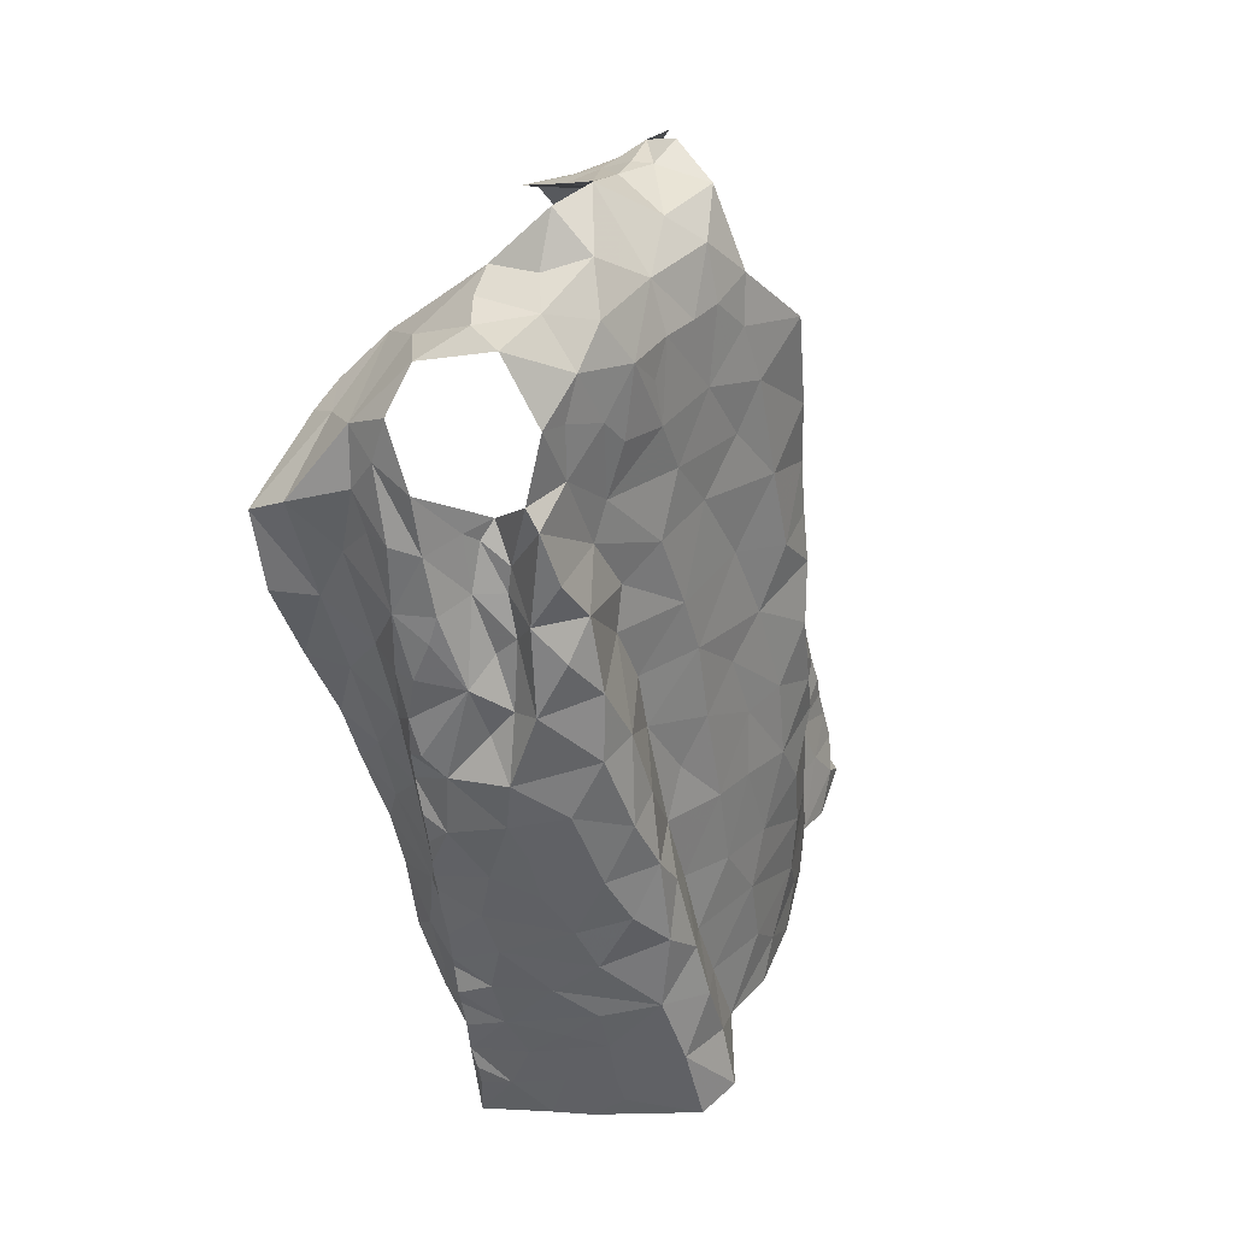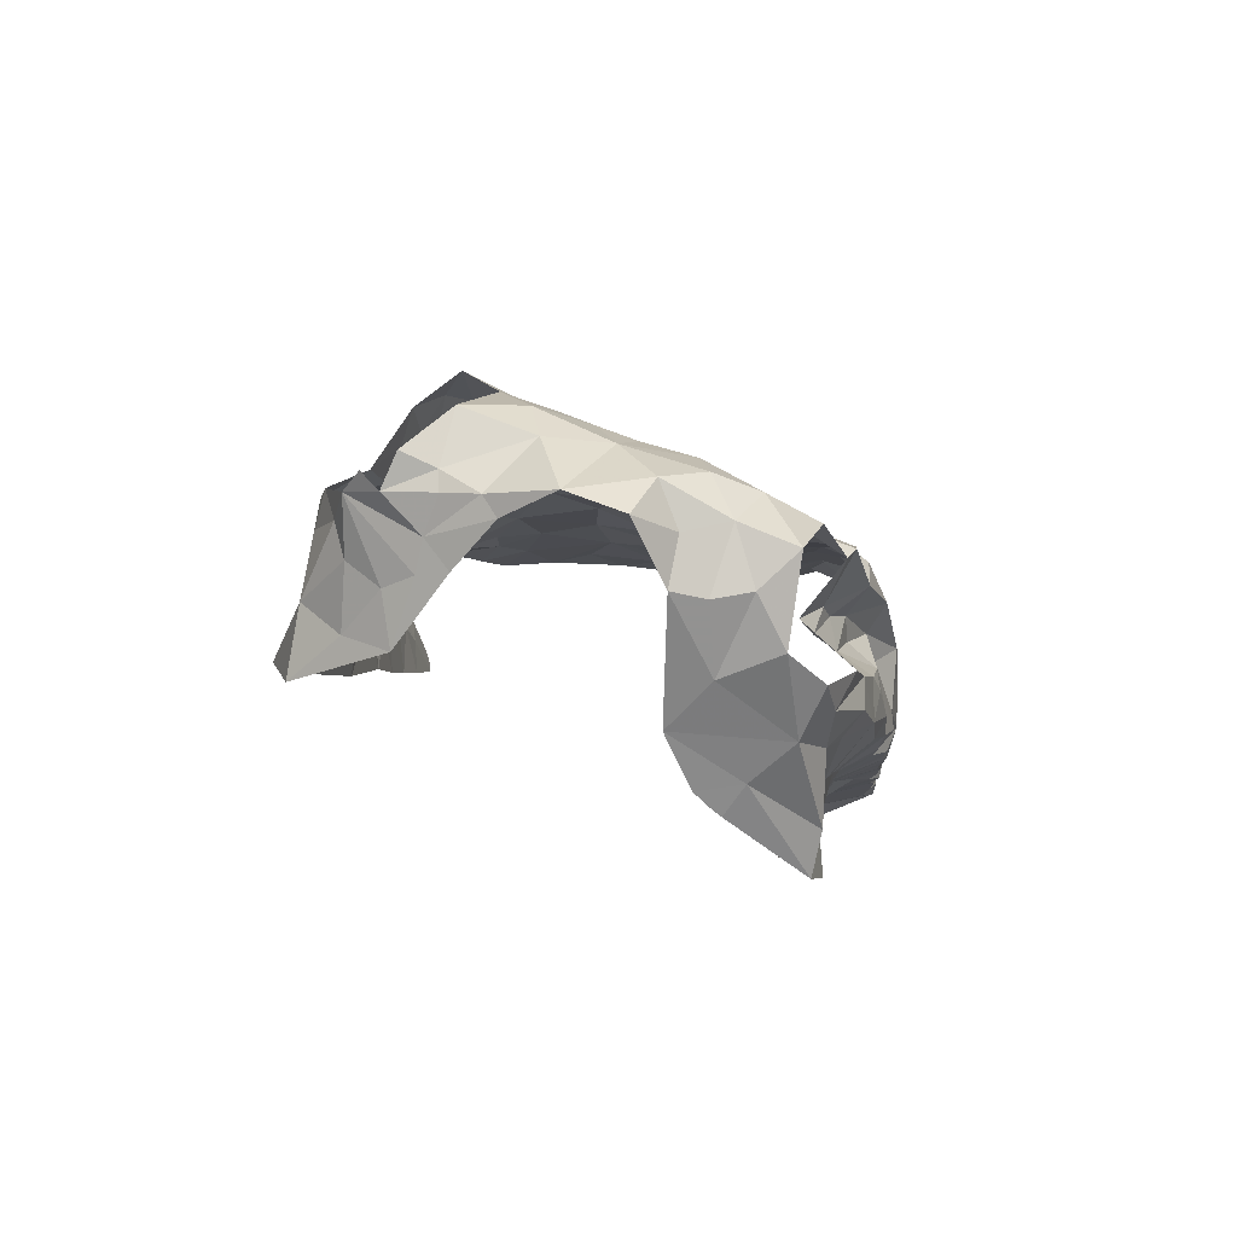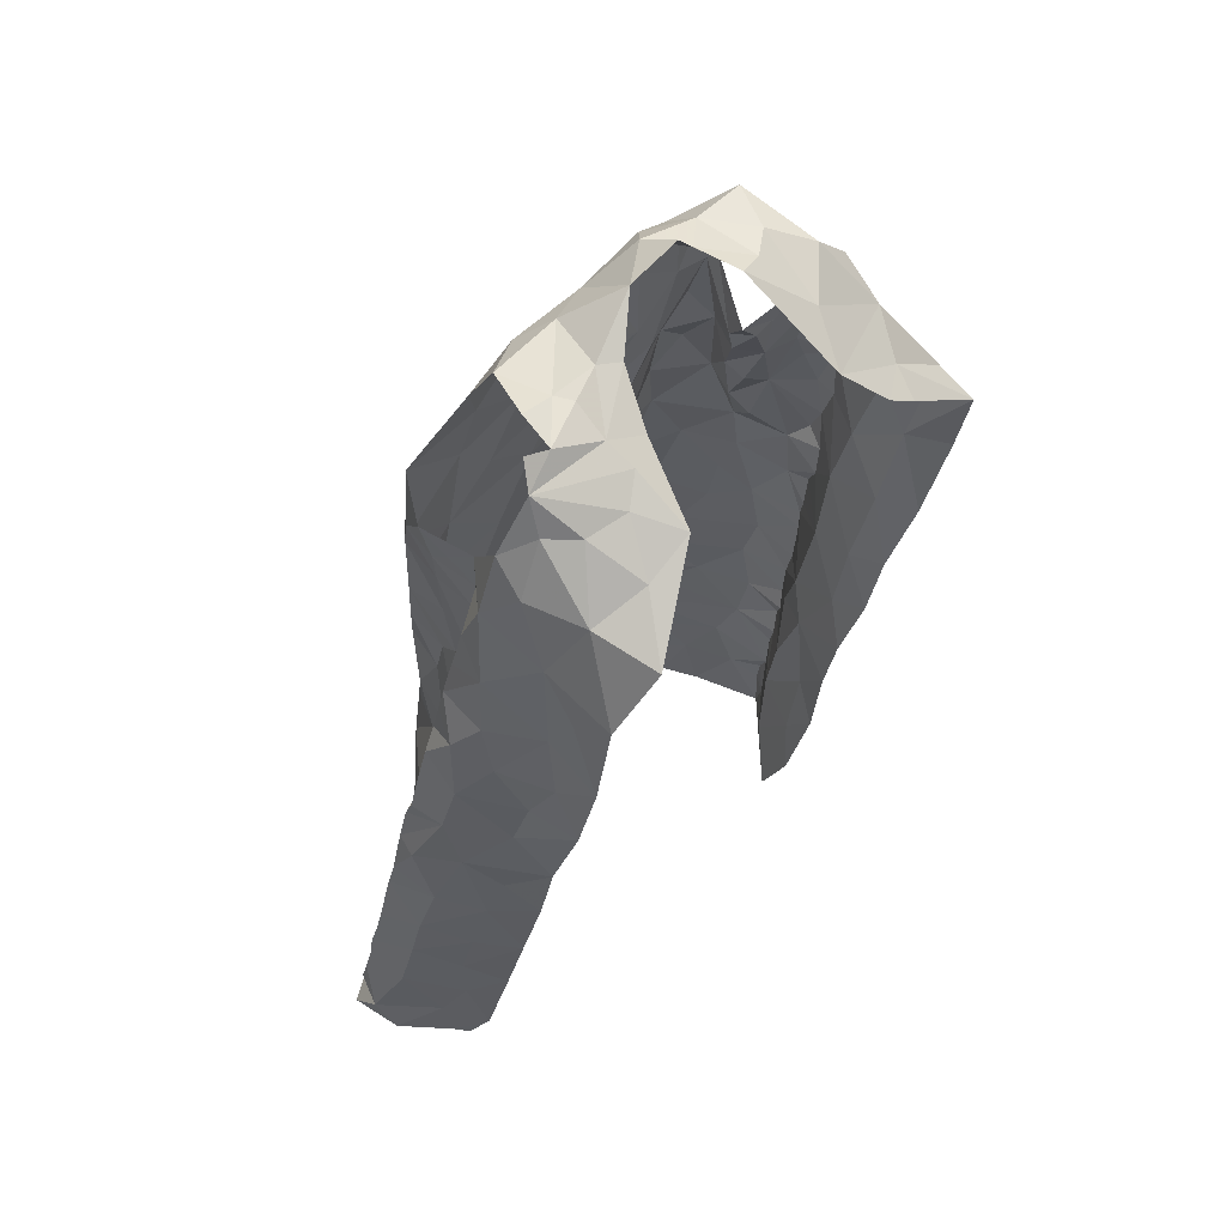
<metadata>
{"format":"obj","ext":"obj","renderer":"f3d","projection":"perspective","resolution":1024,"background":"white","views":[{"elev":45.8,"azim":-60.9,"up":"+Y"},{"elev":74.2,"azim":-162.9,"up":"+Y"},{"elev":49.8,"azim":126.0,"up":"+Y"}]}
</metadata>
<code>
v -0.4938 0.05469 -0.1975
v -0.4924 0.0947 -0.1974
v -0.4868 0.1332 -0.2105
v -0.4878 0.1685 -0.2121
v -0.4829 0.1906 -0.2195
v -0.4848 0.2556 -0.2238
v -0.4651 0.2729 -0.2387
v -0.4805 0.4319 -0.2449
v -0.4715 0.5331 -0.2574
v -0.4374 0.5129 -0.3812
v -0.417 0.3808 -0.3511
v -0.4176 0.03833 -0.2573
v -0.414 0.2526 -0.3171
v -0.4427 0.6644 -0.4139
v -0.4383 0.6835 -0.2555
v -0.4457 0.688 -0.2821
v -0.4139 0.09225 -0.2852
v -0.4242 0.4419 -0.3614
v -0.4301 0.5101 -0.3417
v -0.4628 0.5722 -0.2725
v -0.4822 0.08792 -0.2102
v -0.4349 0.6826 -0.3077
v -0.4172 0.1747 -0.3066
v -0.4318 0.2091 -0.2828
v -0.4135 0.3107 -0.3296
v -0.4427 0.4137 -0.278
v -0.4532 0.5926 -0.3968
v -0.4385 0.5933 -0.3568
v -0.4403 0.6862 -0.3797
v -0.4569 0.6299 -0.2749
v -0.4385 0.09342 -0.236
v -0.4256 0.1395 -0.2751
v -0.4455 0.2159 -0.2456
v -0.4473 0.16 -0.2351
v -0.4378 0.2853 -0.2724
v -0.4241 0.3597 -0.3128
v -0.4281 0.426 -0.3223
v -0.4382 0.5638 -0.3074
v -0.4471 0.3281 -0.2592
v -0.4444 0.4926 -0.2867
v -0.4321 0.6475 -0.3346
v -0.044 0.6966 -0.1543
v -0.05002 0.6611 -0.1607
v -0.05761 0.6267 -0.1566
v -0.06488 0.5785 -0.1541
v -0.07861 0.5066 -0.1378
v -0.07146 0.4121 -0.1384
v -0.07212 0.2751 -0.09489
v -0.06722 0.1931 -0.09025
v -0.02611 0.05217 -0.07958
v 0.03456 0.05255 -0.09158
v 0.008947 0.07834 -0.08798
v 0.03095 0.1018 -0.1017
v 0.03113 0.156 -0.1167
v 0.0248 0.2622 -0.1388
v 0.02408 0.3177 -0.1525
v 0.01316 0.3962 -0.164
v 0.01021 0.4982 -0.1901
v -0.03479 0.6069 -0.204
v -0.06002 0.4715 -0.1606
v -0.04539 0.6348 -0.2026
v -0.01982 0.4523 -0.1734
v -0.06571 0.06727 -0.08086
v -0.01194 0.1132 -0.09752
v -0.06698 0.1573 -0.08819
v -0.02503 0.281 -0.1399
v -0.01366 0.3168 -0.1487
v -0.03024 0.4204 -0.1655
v -0.02735 0.3704 -0.1554
v -0.03221 0.5158 -0.1852
v -0.06975 0.5251 -0.1597
v -0.05693 0.5694 -0.1813
v -0.04968 0.1199 -0.09786
v -0.03635 0.2264 -0.1239
v 0.008592 0.2277 -0.1251
v -0.02198 0.1637 -0.1121
v -0.05578 0.311 -0.1168
v -0.3783 0.6878 -0.2278
v -0.3936 0.66 -0.2049
v -0.4005 0.6373 -0.2044
v -0.4333 0.5448 -0.1823
v -0.4626 0.4905 -0.171
v -0.4637 0.4099 -0.1557
v -0.463 0.3647 -0.1455
v -0.4502 0.175 -0.08878
v -0.4543 0.1495 -0.097
v -0.4914 0.1147 -0.201
v -0.4892 0.2153 -0.2172
v -0.4792 0.2356 -0.2268
v -0.4848 0.2881 -0.2263
v -0.4815 0.3169 -0.234
v -0.4805 0.339 -0.2366
v -0.4832 0.3598 -0.2369
v -0.484 0.3782 -0.2369
v -0.4797 0.3981 -0.242
v -0.4684 0.4586 -0.2583
v -0.4707 0.4892 -0.2591
v -0.4782 0.5032 -0.243
v -0.4669 0.5758 -0.2528
v -0.4555 0.61 -0.2434
v -0.4043 0.6867 -0.2408
v -0.4734 0.4827 -0.2231
v -0.3925 0.6734 -0.2328
v -0.4594 0.07014 -0.101
v -0.4662 0.1184 -0.1247
v -0.4834 0.1939 -0.174
v -0.4449 0.5198 -0.1982
v -0.4492 0.5674 -0.2142
v -0.4727 0.06718 -0.135
v -0.481 0.2898 -0.1781
v -0.4671 0.247 -0.134
v -0.4827 0.3321 -0.1925
v -0.4199 0.5866 -0.2057
v -0.4689 0.4456 -0.1717
v -0.4776 0.3833 -0.1859
v -0.4859 0.1072 -0.1687
v -0.4847 0.2404 -0.1855
v -0.4831 0.4261 -0.2205
v -0.4779 0.1556 -0.1541
v -0.4137 0.6354 -0.2291
v 0.03958 0.07955 -0.1215
v 0.03303 0.1294 -0.1107
v 0.02995 0.178 -0.1194
v 0.02909 0.2034 -0.1271
v 0.02805 0.2296 -0.1331
v 0.02426 0.2892 -0.1448
v 0.0186 0.3649 -0.1593
v 0.01779 0.4203 -0.1755
v 0.01332 0.4571 -0.1815
v 0.002352 0.4842 -0.1829
v -0.001332 0.5208 -0.191
v -0.00151 0.5483 -0.1977
v -0.001047 0.5754 -0.2046
v -0.03994 0.6702 -0.2121
v -0.04262 0.6828 -0.183
v -0.4467 0.6337 -0.2404
v -0.107 0.8053 -0.3123
v -0.04889 0.8323 -0.2564
v -0.03211 0.7766 -0.2818
v -0.1319 0.815 -0.3053
v -0.1566 0.8464 -0.2664
v -0.1098 0.8391 -0.2577
v -0.07235 0.8445 -0.2375
v -0.0674 0.8308 -0.2669
v -0.0375 0.8098 -0.2692
v -0.106 0.8196 -0.2871
v -0.01572 0.0218 -0.1883
v -0.02516 0.04494 -0.2059
v -0.01077 0.5387 -0.3466
v -0.1032 0.7743 -0.3644
v 0.02921 0.04174 -0.1368
v -0.02672 0.1393 -0.2316
v -0.03233 0.716 -0.2185
v -0.007055 0.0263 -0.177
v -0.02498 0.7121 -0.3954
v -0.01349 0.7579 -0.255
v -0.0003563 0.7011 -0.2469
v -0.02844 0.2902 -0.2723
v -0.02643 0.2144 -0.2519
v -0.02179 0.4448 -0.3196
v -0.0096 0.1088 -0.1939
v -0.005117 0.1596 -0.1961
v -0.04958 0.7787 -0.3094
v -0.009989 0.2727 -0.2265
v -0.01409 0.323 -0.2443
v 0.01646 0.2938 -0.1899
v 0.02411 0.3543 -0.1756
v 0.0118 0.4648 -0.2193
v -0.005701 0.6104 -0.2119
v -0.004772 0.6223 -0.3297
v 0.002531 0.6509 -0.3708
v -0.0178 0.7274 -0.3368
v -0.06043 0.7519 -0.3579
v -0.08356 0.7876 -0.3243
v 0.005473 0.3565 -0.2158
v 0.02256 0.2425 -0.1747
v 0.01504 0.414 -0.2059
v -0.0002383 0.5093 -0.2527
v 0.00143 0.07223 -0.1726
v -0.006804 0.2102 -0.2097
v -0.01246 0.4089 -0.2588
v -0.008284 0.5788 -0.303
v 0.0125 0.5322 -0.2197
v -0.02707 0.3582 -0.2877
v 0.02853 0.1395 -0.1509
v 0.005992 0.5656 -0.2477
v -0.01315 0.5082 -0.3044
v -0.0062 0.6532 -0.2235
v -0.01365 0.4592 -0.2758
v -0.009867 0.7274 -0.2802
v -0.006197 0.6661 -0.3023
v 0.02508 0.1963 -0.1645
v 0.005753 0.6267 -0.2496
v -0.3563 0.7211 -0.3958
v -0.3084 0.7682 -0.3615
v -0.3404 0.7318 -0.3901
v -0.3662 0.7151 -0.3986
v -0.4311 0.7353 -0.2675
v -0.4128 0.7849 -0.2979
v -0.3458 0.839 -0.2618
v -0.3346 0.7988 -0.3222
v -0.3791 0.8167 -0.2925
v -0.424 0.7467 -0.3047
v -0.4046 0.7569 -0.3377
v -0.377 0.7324 -0.3731
v -0.4257 0.7121 -0.3252
v -0.2766 0.7932 -0.1624
v -0.2543 0.7621 -0.1567
v -0.1623 0.7745 -0.1514
v -0.1175 0.7756 -0.1498
v -0.3769 0.7926 -0.1842
v -0.2867 0.848 -0.2824
v -0.3518 0.7825 -0.1795
v -0.3688 0.8466 -0.2238
v -0.3158 0.8398 -0.2776
v -0.3299 0.8146 -0.1812
v -0.1041 0.8391 -0.2407
v -0.3171 0.8466 -0.2184
v -0.1936 0.7788 -0.1555
v -0.1003 0.836 -0.1898
v -0.2484 0.8881 -0.249
v -0.1494 0.8191 -0.1687
v -0.1662 0.8443 -0.1979
v -0.2295 0.7864 -0.1605
v -0.2894 0.8343 -0.1843
v -0.2569 0.8621 -0.2083
v -0.2186 0.8267 -0.1809
v -0.1965 0.8792 -0.2429
v -0.1404 0.8479 -0.2524
v -0.2825 0.8524 -0.2402
v -0.4208 0.09057 -0.009309
v -0.4484 0.09968 -0.07368
v -0.3166 0.7628 -0.1663
v -0.2222 0.09981 -0.03901
v -0.4055 0.7204 -0.1717
v -0.1803 0.06075 -0.04311
v -0.08904 0.1121 -0.07171
v -0.05935 0.667 -0.1271
v -0.1367 0.7381 -0.1399
v -0.4663 0.1871 -0.1244
v -0.3831 0.09635 0.003326
v -0.3002 0.7353 -0.1577
v -0.1054 0.1748 -0.06819
v -0.08853 0.3652 -0.1091
v -0.4125 0.6044 -0.1901
v -0.2498 0.06738 -0.03326
v -0.08446 0.4658 -0.1245
v -0.08693 0.5137 -0.09751
v -0.1906 0.7138 -0.1423
v -0.113 0.3049 -0.06565
v -0.1604 0.2621 -0.05445
v -0.08709 0.2407 -0.07983
v -0.3105 0.08538 -0.0375
v -0.4166 0.5076 -0.1114
v -0.09306 0.4155 -0.09495
v -0.4498 0.127 -0.08176
v -0.4085 0.4336 -0.08768
v -0.1652 0.6516 -0.1282
v -0.1571 0.1993 -0.05113
v -0.171 0.1428 -0.04747
v -0.1132 0.06539 -0.06216
v -0.1506 0.09713 -0.05151
v -0.07497 0.6234 -0.1104
v -0.4367 0.3829 -0.1001
v -0.4242 0.6372 -0.1706
v -0.4182 0.6052 -0.1417
v -0.448 0.2817 -0.09953
v -0.4426 0.5597 -0.1565
v -0.3983 0.5648 -0.1209
v -0.1794 0.3108 -0.06094
v -0.1316 0.6847 -0.1252
v -0.361 0.7361 -0.1734
v -0.3428 0.6616 -0.1612
v -0.3225 0.6914 -0.1611
v -0.2522 0.1373 -0.04152
v -0.07383 0.7117 -0.1192
v -0.4539 0.3229 -0.1191
v -0.4263 0.3366 -0.07885
v -0.407 0.3016 -0.05365
v -0.3737 0.3401 -0.06554
v -0.1213 0.3491 -0.06624
v -0.1689 0.3817 -0.0734
v -0.2564 0.7207 -0.1485
v -0.07766 0.5621 -0.1071
v -0.1894 0.545 -0.1131
v -0.1328 0.5155 -0.09217
v -0.1333 0.5914 -0.1073
v -0.4208 0.164 -0.02831
v -0.3306 0.2216 -0.0649
v -0.3814 0.2126 -0.02663
v -0.3701 0.1505 -0.01738
v -0.3212 0.158 -0.05275
v -0.2519 0.2029 -0.05031
v -0.453 0.218 -0.09689
v -0.443 0.4569 -0.1268
v -0.3948 0.3801 -0.07106
v -0.3373 0.3603 -0.09449
v -0.3717 0.4357 -0.09148
v -0.3271 0.5138 -0.1298
v -0.3308 0.4619 -0.119
v -0.3778 0.5042 -0.1072
v -0.3869 0.6324 -0.1396
v -0.22 0.2476 -0.05651
v -0.4249 0.2316 -0.05093
v -0.0998 0.4714 -0.08549
v -0.1226 0.4202 -0.07342
v -0.3784 0.2655 -0.04276
v -0.3307 0.2872 -0.08022
v -0.2696 0.5534 -0.1187
v -0.2634 0.4998 -0.1073
v -0.3407 0.5706 -0.1422
v -0.2787 0.2668 -0.06347
v -0.2445 0.672 -0.1402
v -0.3225 0.6065 -0.1477
v -0.2127 0.3858 -0.0817
v -0.3059 0.3971 -0.09964
v -0.2699 0.4292 -0.09375
v -0.2206 0.4496 -0.09617
v -0.275 0.3414 -0.07605
v -0.2169 0.6193 -0.13
v -0.281 0.6243 -0.1347
v -0.1746 0.4701 -0.09485
v -0.2313 0.3274 -0.07045
v -0.4009 0.7359 -0.1859
v -0.4047 0.6723 -0.1543
f 94 26 39
f 34 4 5
f 24 23 32
f 20 9 99
f 38 20 30
f 28 27 10
f 21 2 87
f 31 1 21
f 30 15 16
f 39 91 92
f 19 10 18
f 40 20 38
f 41 22 206
f 100 136 30
f 101 15 120
f 39 90 91
f 39 92 93
f 26 95 8
f 206 29 41
f 21 3 31
f 12 1 31
f 15 30 136
f 15 136 120
f 32 23 17
f 7 89 6
f 39 7 90
f 39 93 94
f 96 26 8
f 97 40 96
f 40 9 20
f 30 99 100
f 14 27 28
f 3 21 87
f 30 16 22
f 17 12 31
f 4 34 3
f 31 3 34
f 88 89 33
f 33 35 24
f 24 35 13
f 7 39 35
f 35 25 13
f 35 39 36
f 36 25 35
f 11 25 36
f 11 36 37
f 36 39 26
f 26 94 95
f 18 11 37
f 9 97 98
f 9 40 97
f 30 20 99
f 28 29 14
f 31 32 17
f 34 5 88
f 88 33 34
f 24 34 33
f 24 13 23
f 28 19 38
f 29 28 41
f 30 22 41
f 34 32 31
f 24 32 34
f 26 96 40
f 37 26 40
f 18 37 19
f 37 36 26
f 19 28 10
f 40 19 37
f 30 41 38
f 40 38 19
f 28 38 41
f 7 33 89
f 35 33 7
f 43 134 135
f 64 53 122
f 42 43 135
f 76 122 54
f 69 244 77
f 62 68 128
f 47 60 247
f 66 55 126
f 247 60 46
f 57 69 127
f 125 75 124
f 67 126 56
f 70 131 132
f 134 43 61
f 72 59 61
f 72 45 71
f 130 70 62
f 72 133 59
f 43 44 61
f 61 44 72
f 76 123 124
f 65 237 73
f 76 65 73
f 76 54 123
f 66 75 55
f 75 66 74
f 48 74 66
f 66 77 48
f 67 56 127
f 244 69 47
f 128 68 57
f 130 62 129
f 70 58 131
f 70 130 58
f 132 133 72
f 45 72 44
f 51 52 50
f 64 52 53
f 50 52 63
f 52 64 63
f 49 65 74
f 48 252 74
f 67 66 126
f 68 69 57
f 67 127 69
f 72 70 132
f 60 71 46
f 71 60 70
f 64 73 63
f 73 237 63
f 73 64 76
f 75 76 124
f 74 65 76
f 76 64 122
f 49 74 252
f 60 68 62
f 70 60 62
f 71 70 72
f 75 74 76
f 67 77 66
f 68 47 69
f 68 60 47
f 77 67 69
f 116 87 2
f 116 3 87
f 88 117 89
f 110 277 112
f 112 91 90
f 115 93 112
f 89 117 6
f 103 120 80
f 8 95 118
f 97 96 102
f 108 136 100
f 108 100 99
f 113 245 120
f 108 120 136
f 95 94 118
f 256 105 232
f 79 78 103
f 102 98 97
f 82 81 107
f 112 92 91
f 80 79 103
f 115 84 83
f 245 80 120
f 120 103 101
f 104 232 105
f 105 256 86
f 119 86 85
f 4 3 106
f 5 4 106
f 267 110 111
f 110 90 6
f 90 110 112
f 110 267 277
f 82 107 102
f 102 96 118
f 118 96 8
f 102 108 98
f 9 108 99
f 9 98 108
f 81 113 108
f 1 116 2
f 104 105 109
f 119 105 86
f 106 88 5
f 117 110 6
f 277 84 112
f 112 93 92
f 118 94 115
f 112 84 115
f 118 114 102
f 107 81 108
f 108 113 120
f 119 116 105
f 1 109 116
f 116 119 3
f 106 3 119
f 240 119 85
f 115 83 114
f 93 115 94
f 115 114 118
f 102 107 108
f 116 109 105
f 106 117 88
f 294 111 106
f 106 119 240
f 294 106 240
f 111 117 106
f 110 117 111
f 114 82 102
f 129 62 128
f 167 127 56
f 59 133 169
f 121 53 52
f 52 51 121
f 55 75 125
f 90 7 6
f 2 21 1
f 103 78 101
f 144 145 146
f 139 145 156
f 138 145 144
f 144 142 217
f 142 144 146
f 140 141 146
f 146 229 142
f 145 137 146
f 229 146 141
f 137 140 146
f 145 139 163
f 143 144 217
f 137 145 174
f 174 145 163
f 126 55 176
f 126 176 166
f 163 139 172
f 129 128 177
f 134 157 153
f 135 153 42
f 183 131 58
f 154 179 151
f 154 148 179
f 150 173 155
f 165 158 184
f 160 181 184
f 137 174 150
f 150 140 137
f 166 164 175
f 176 55 125
f 133 132 183
f 53 121 122
f 51 151 121
f 185 192 123
f 122 185 54
f 188 134 61
f 187 189 160
f 190 139 156
f 148 154 147
f 167 177 127
f 167 56 166
f 166 56 126
f 129 177 168
f 177 57 127
f 183 58 168
f 187 160 149
f 151 179 121
f 192 124 123
f 170 182 149
f 157 156 153
f 134 153 135
f 134 188 157
f 148 161 179
f 174 163 173
f 164 158 165
f 159 158 164
f 175 167 166
f 159 164 180
f 180 162 159
f 128 57 177
f 58 130 129
f 132 131 183
f 54 185 123
f 192 125 124
f 125 192 176
f 152 161 148
f 149 171 170
f 181 175 184
f 164 165 175
f 168 189 178
f 177 181 168
f 58 129 168
f 181 160 189
f 162 152 159
f 59 188 61
f 188 59 169
f 170 171 191
f 172 139 190
f 191 172 190
f 172 173 163
f 173 172 155
f 175 177 167
f 183 168 178
f 172 191 171
f 171 155 172
f 186 193 133
f 156 157 190
f 176 180 164
f 168 181 189
f 185 161 162
f 152 162 161
f 191 157 193
f 193 182 191
f 178 182 186
f 179 161 185
f 164 166 176
f 180 176 192
f 175 181 177
f 121 179 185
f 175 165 184
f 192 185 162
f 122 121 185
f 187 149 182
f 178 186 183
f 187 182 178
f 187 178 189
f 150 174 173
f 190 157 191
f 186 133 183
f 182 193 186
f 170 191 182
f 192 162 180
f 193 157 188
f 169 193 188
f 133 193 169
f 206 203 204
f 196 194 197
f 197 14 205
f 29 206 204
f 195 201 212
f 201 215 212
f 201 202 200
f 215 201 200
f 78 198 101
f 16 206 22
f 199 203 198
f 202 201 204
f 201 195 204
f 198 15 101
f 206 16 203
f 15 203 16
f 202 204 199
f 14 29 205
f 203 15 198
f 204 203 199
f 195 205 204
f 29 204 205
f 196 205 195
f 197 205 196
f 213 216 211
f 211 216 214
f 224 207 208
f 222 210 220
f 143 217 220
f 214 200 202
f 218 214 216
f 223 217 229
f 229 141 228
f 212 215 230
f 215 200 218
f 215 218 230
f 221 212 230
f 216 213 233
f 207 216 233
f 209 210 222
f 209 222 219
f 223 220 217
f 218 225 226
f 225 218 216
f 225 216 207
f 228 223 229
f 219 227 224
f 227 222 223
f 226 228 221
f 223 228 227
f 200 214 218
f 230 218 226
f 222 227 219
f 226 221 230
f 225 227 226
f 226 227 228
f 217 142 229
f 225 207 227
f 227 207 224
f 220 223 222
f 259 252 251
f 268 81 82
f 231 232 104
f 295 82 114
f 81 268 245
f 265 235 79
f 253 292 291
f 264 83 84
f 238 42 276
f 252 250 251
f 243 65 49
f 210 209 239
f 45 284 71
f 42 238 43
f 274 233 272
f 211 324 272
f 236 234 246
f 236 261 262
f 239 276 210
f 264 84 277
f 81 245 113
f 283 208 207
f 233 213 272
f 262 234 236
f 48 77 250
f 243 237 65
f 209 249 239
f 85 86 256
f 295 114 83
f 272 324 235
f 243 49 252
f 284 45 263
f 238 263 44
f 271 276 239
f 294 240 85
f 82 295 254
f 268 82 254
f 250 77 244
f 48 250 252
f 209 219 249
f 80 265 79
f 245 265 80
f 233 242 207
f 246 234 253
f 260 243 259
f 263 45 44
f 44 43 238
f 278 277 267
f 295 83 264
f 244 281 250
f 255 47 247
f 305 247 248
f 245 268 265
f 237 260 261
f 304 111 294
f 241 291 288
f 264 257 295
f 255 244 47
f 306 255 305
f 247 46 248
f 224 249 219
f 262 260 234
f 46 284 248
f 256 232 231
f 264 296 257
f 247 305 255
f 313 258 249
f 271 239 249
f 250 281 270
f 243 252 259
f 284 46 71
f 256 288 85
f 304 294 85
f 231 241 288
f 256 231 288
f 281 244 255
f 254 269 268
f 257 296 298
f 283 313 249
f 251 250 270
f 269 266 268
f 303 259 251
f 249 258 271
f 303 293 259
f 272 213 211
f 260 237 243
f 237 261 63
f 260 262 261
f 267 111 304
f 238 276 263
f 263 276 271
f 263 271 287
f 278 296 264
f 265 268 266
f 265 266 302
f 302 325 265
f 85 288 304
f 288 291 290
f 288 290 304
f 253 291 241
f 306 305 322
f 283 249 224
f 271 258 287
f 272 273 274
f 302 273 325
f 272 235 273
f 325 273 235
f 293 260 259
f 260 293 275
f 260 275 234
f 292 253 275
f 277 278 264
f 296 278 279
f 279 278 267
f 279 280 296
f 304 279 267
f 270 282 315
f 281 255 306
f 282 281 306
f 282 270 281
f 266 269 302
f 269 311 302
f 273 302 314
f 283 224 208
f 263 287 284
f 248 284 286
f 285 286 287
f 287 286 284
f 304 290 307
f 289 307 290
f 289 290 292
f 290 291 292
f 234 275 253
f 293 289 292
f 275 293 292
f 295 257 254
f 254 257 301
f 301 257 298
f 298 300 301
f 280 297 296
f 297 298 296
f 269 254 301
f 299 301 300
f 269 301 311
f 301 299 311
f 311 299 309
f 270 315 323
f 270 303 251
f 274 242 233
f 303 312 293
f 312 303 323
f 270 323 303
f 308 312 319
f 274 283 242
f 320 258 313
f 283 274 313
f 321 313 274
f 321 274 273
f 320 313 321
f 283 207 242
f 286 322 305
f 248 286 305
f 322 282 306
f 285 287 320
f 320 287 258
f 320 309 285
f 307 289 308
f 307 280 279
f 289 293 312
f 299 310 309
f 299 300 310
f 310 300 317
f 314 311 309
f 319 323 315
f 308 289 312
f 279 304 307
f 314 302 311
f 314 321 273
f 285 322 286
f 318 282 322
f 315 282 318
f 300 298 297
f 317 319 315
f 300 297 316
f 316 317 300
f 317 315 318
f 317 316 319
f 316 297 319
f 297 280 308
f 297 308 319
f 317 318 310
f 308 280 307
f 309 320 321
f 285 309 310
f 322 310 318
f 285 310 322
f 314 309 321
f 324 78 79
f 235 324 79
f 265 325 235
f 319 312 323

</code>
